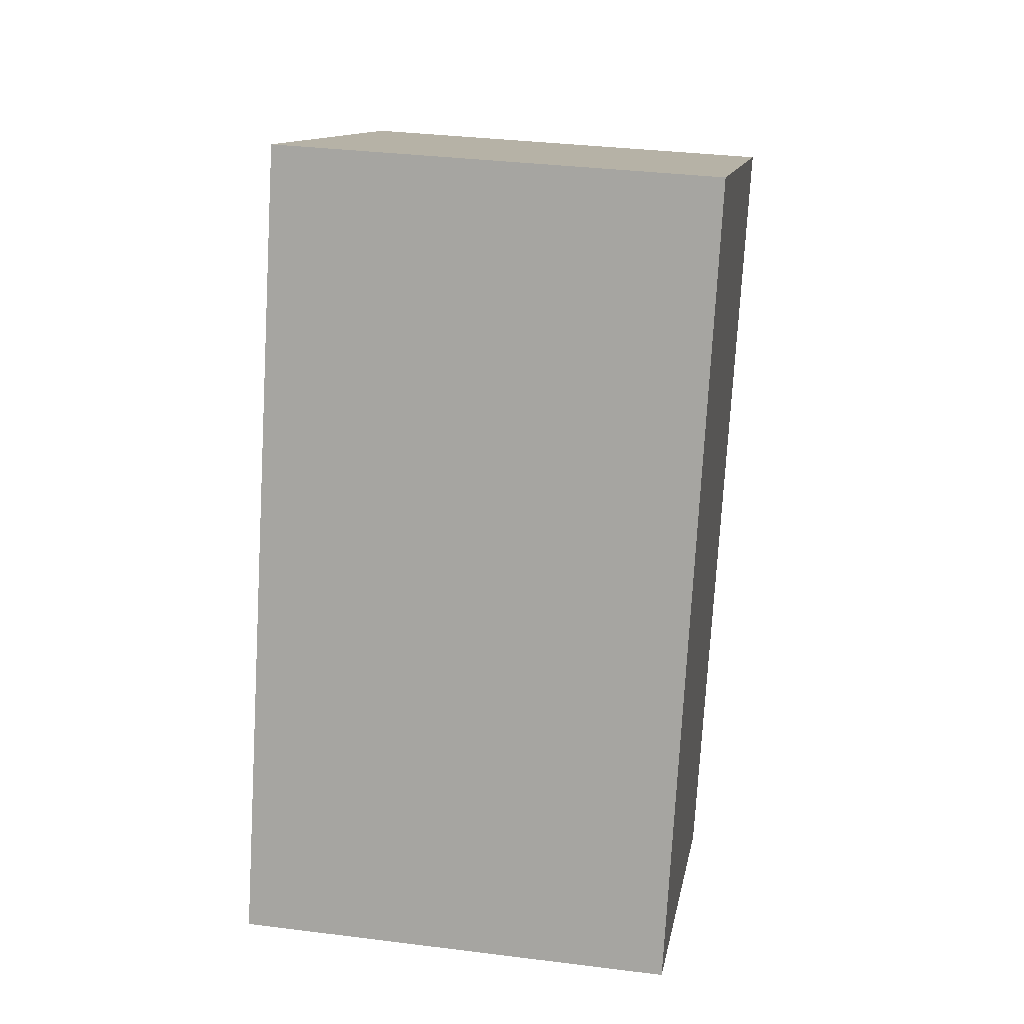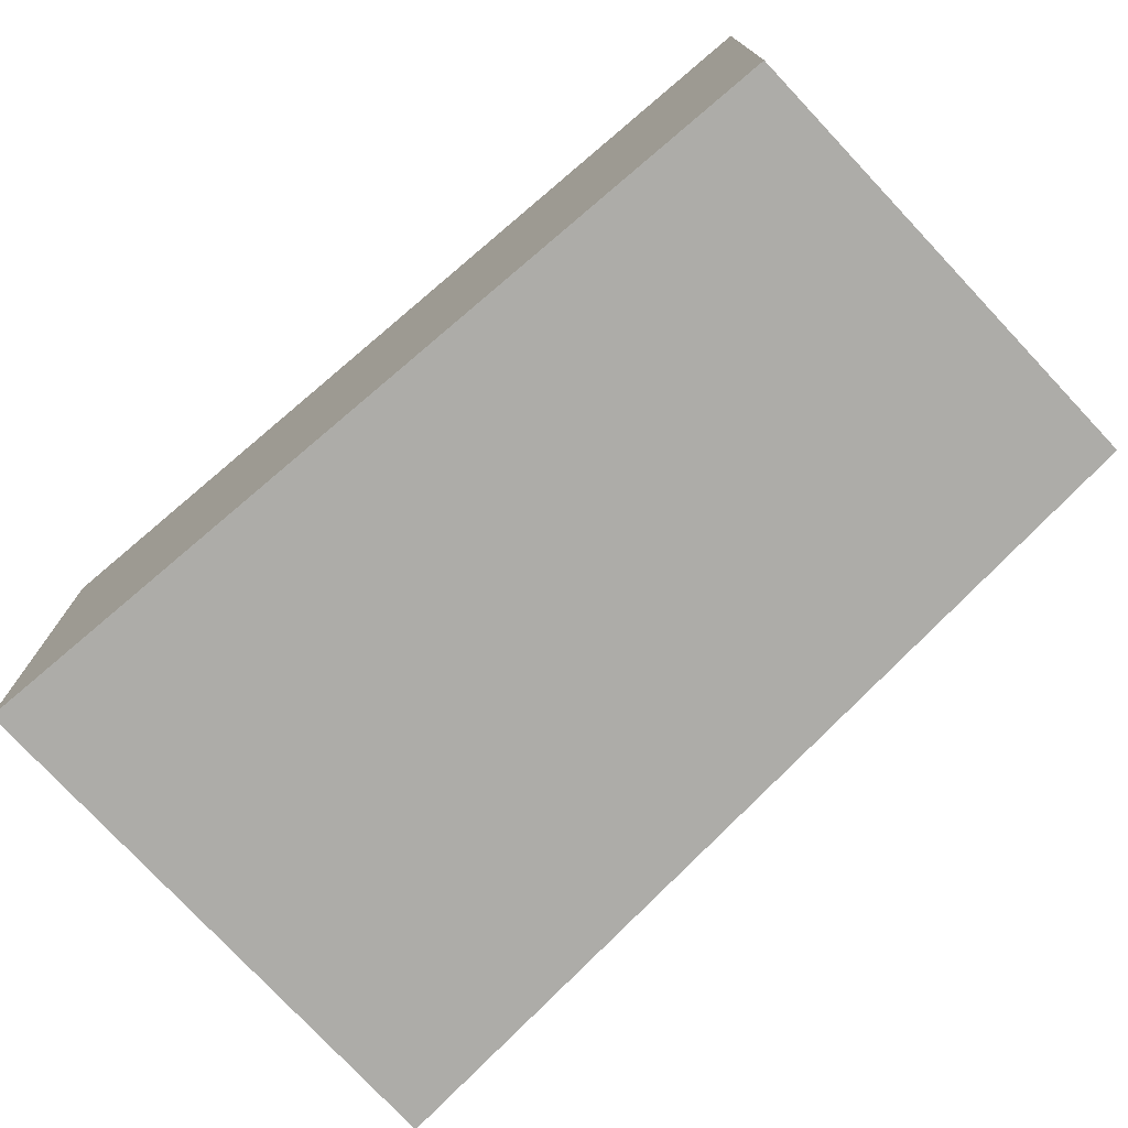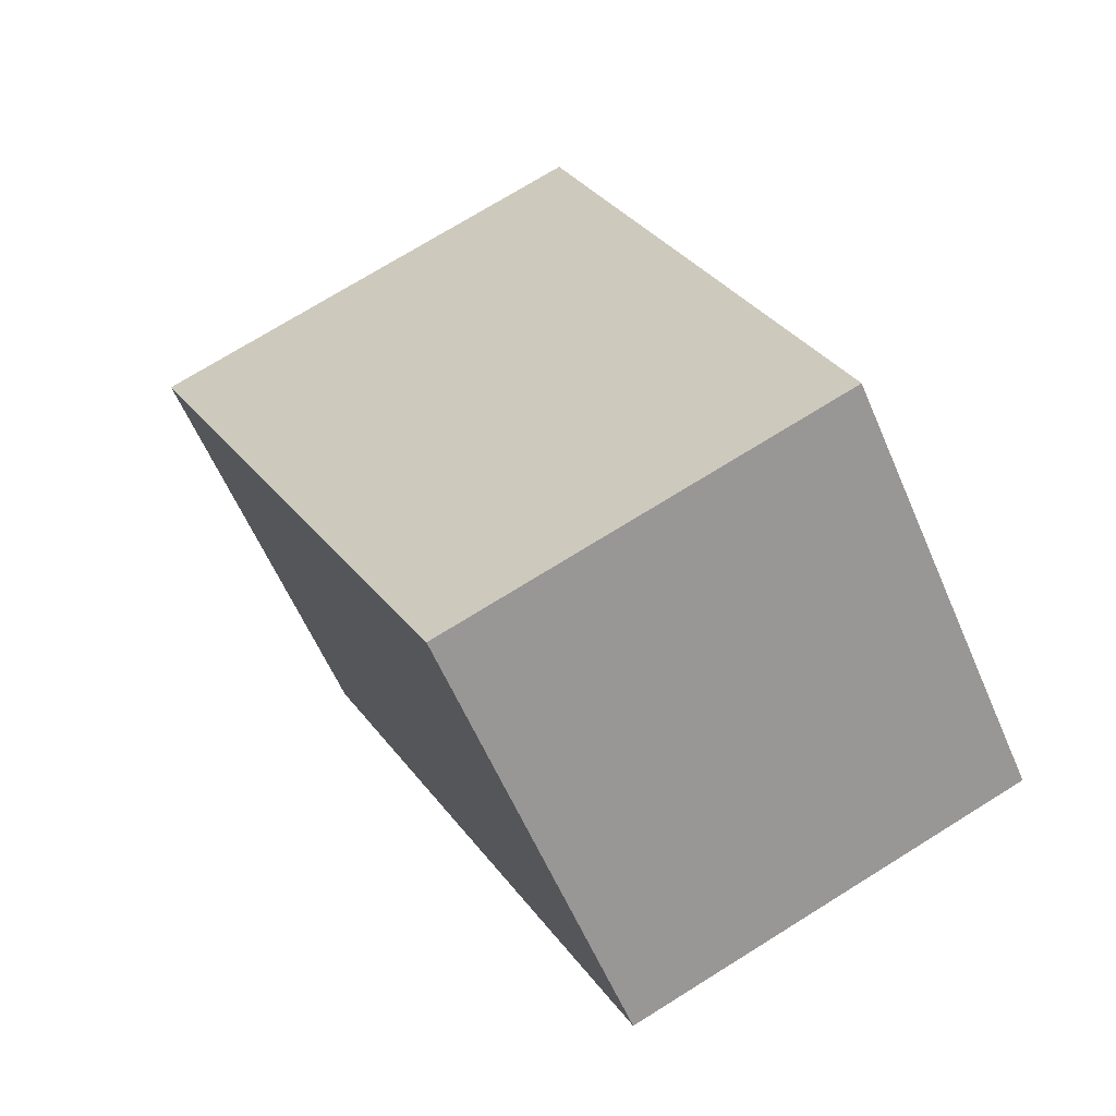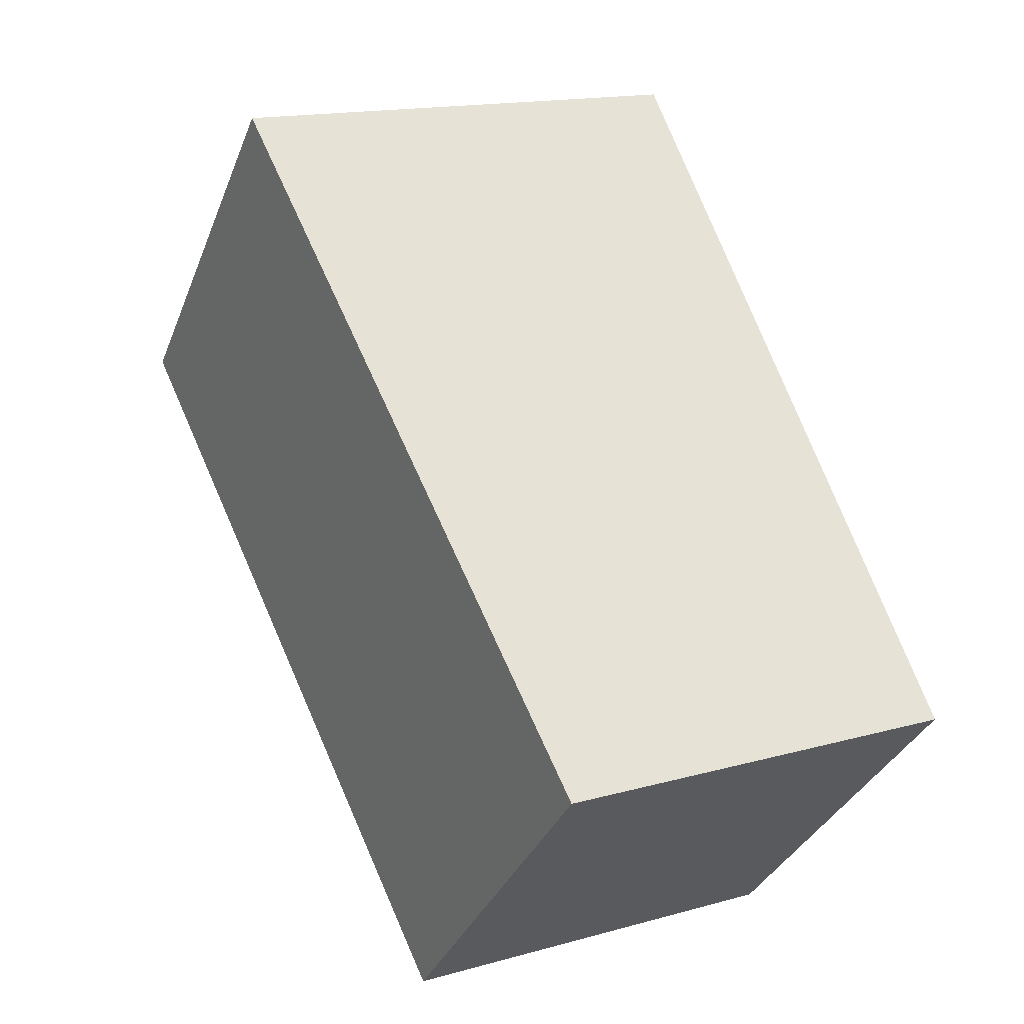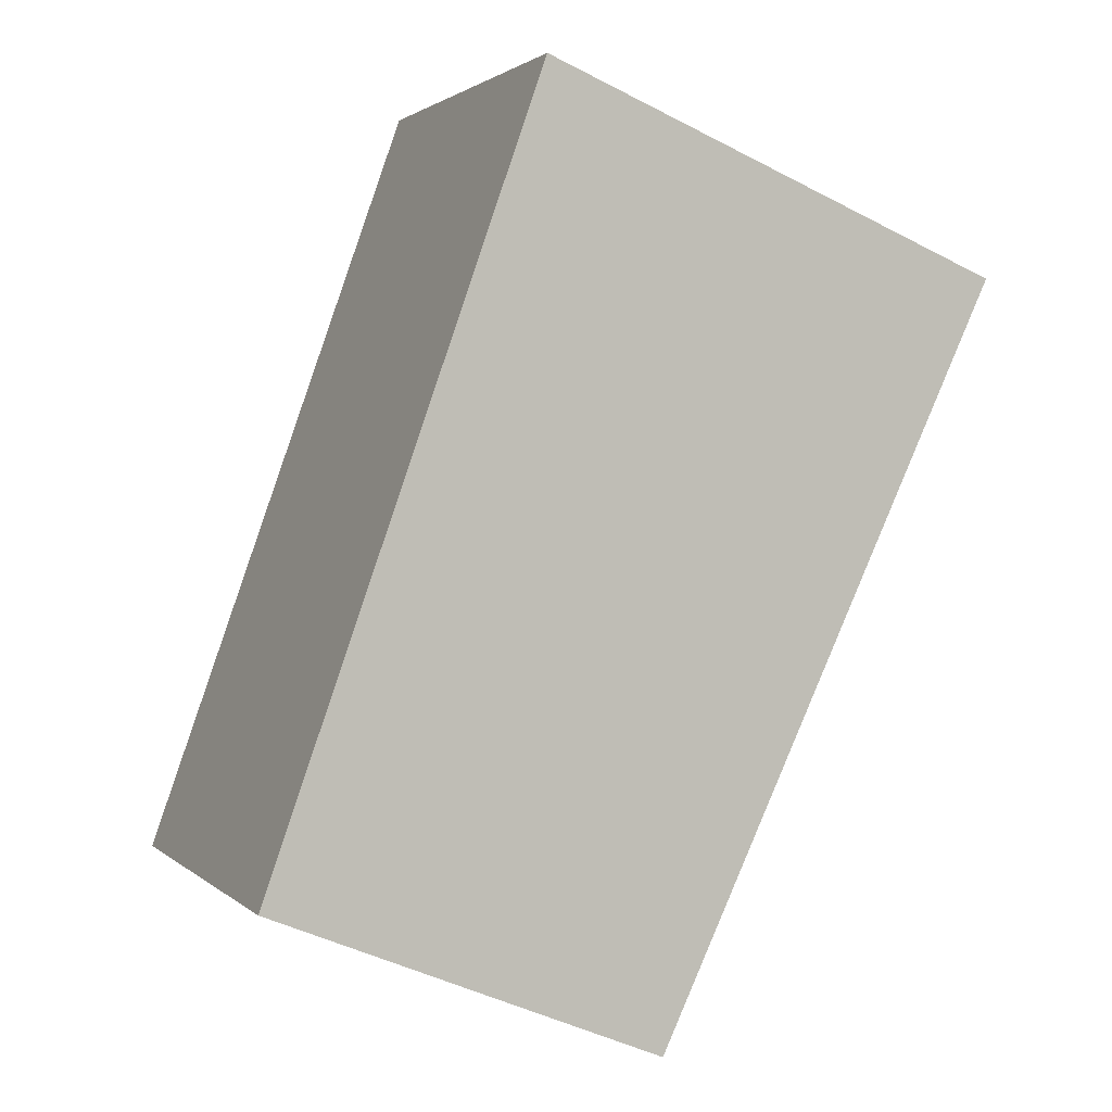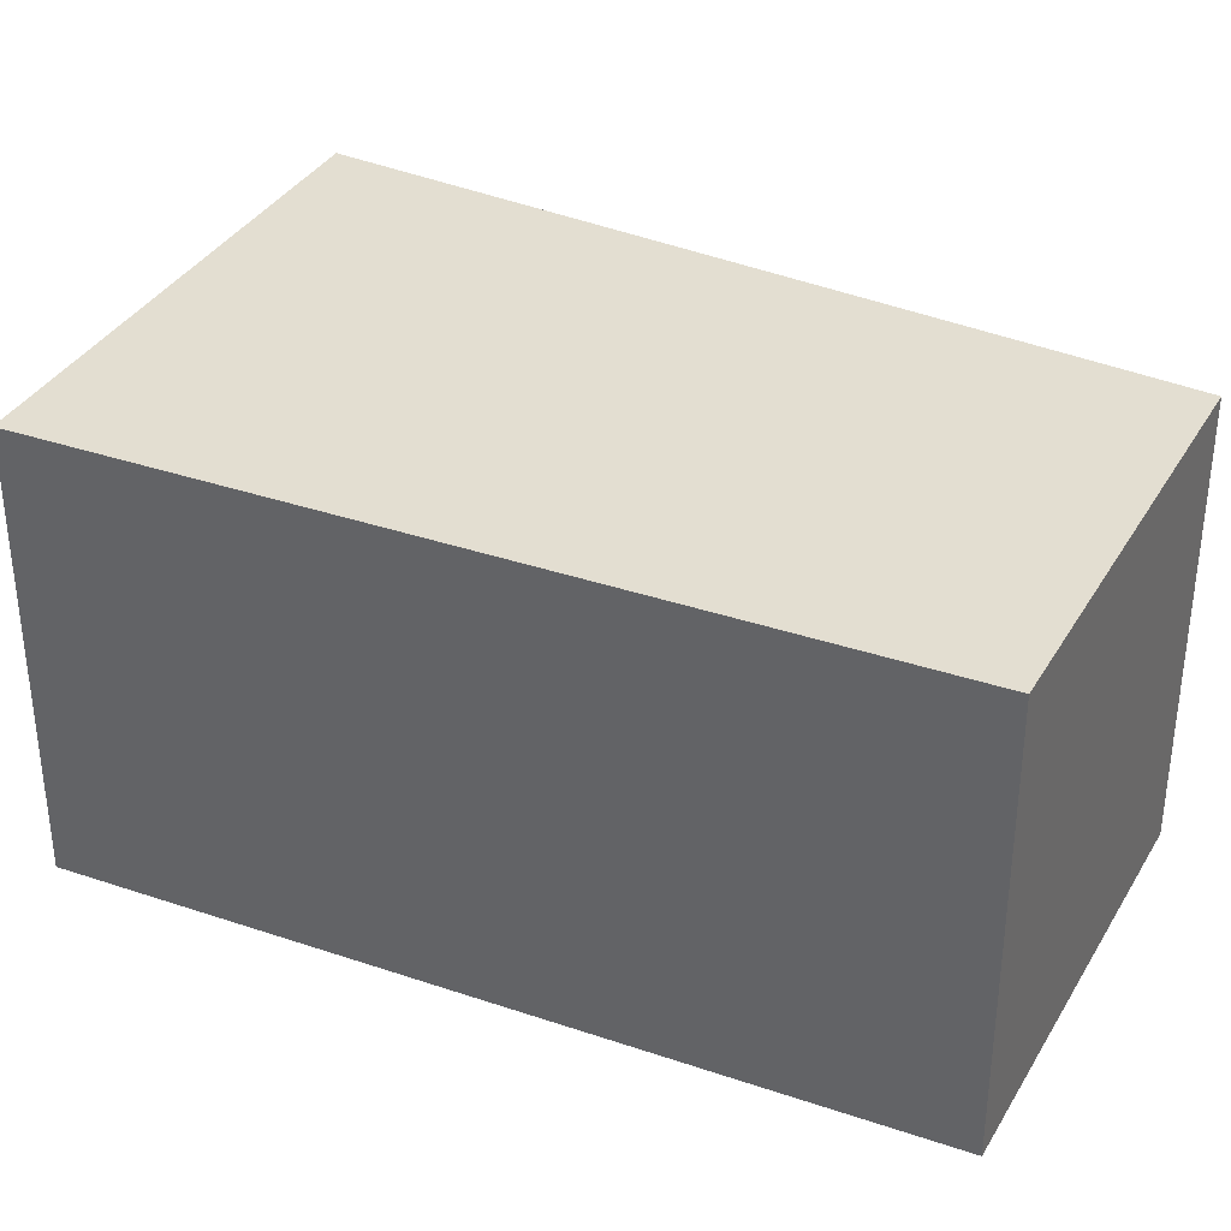
<metadata>
{"format":"obj","ext":"obj","renderer":"f3d","projection":"perspective","resolution":1024,"background":"white","views":[{"elev":33.9,"azim":99.7,"up":"+Z"},{"elev":-76.7,"azim":110.8,"up":"+Y"},{"elev":-59.7,"azim":23.2,"up":"+Z"},{"elev":-34.3,"azim":-19.7,"up":"+Z"},{"elev":1.7,"azim":158.4,"up":"+Z"},{"elev":36.0,"azim":94.5,"up":"+Y"}]}
</metadata>
<code>
o Cube.002
v -4.953 -2e-06 10.57
v -4.953 1 10.57
v -4.162 1 8.878
v -4.162 -1e-06 8.878
v -3.274 1 9.242
v -3.274 -2e-06 9.242
v -3.897 1 11
v -3.897 -2e-06 11
f 1 2 3 4
f 4 3 5 6
f 6 5 7 8
f 8 7 2 1
f 4 6 8 1
f 5 3 2 7

</code>
